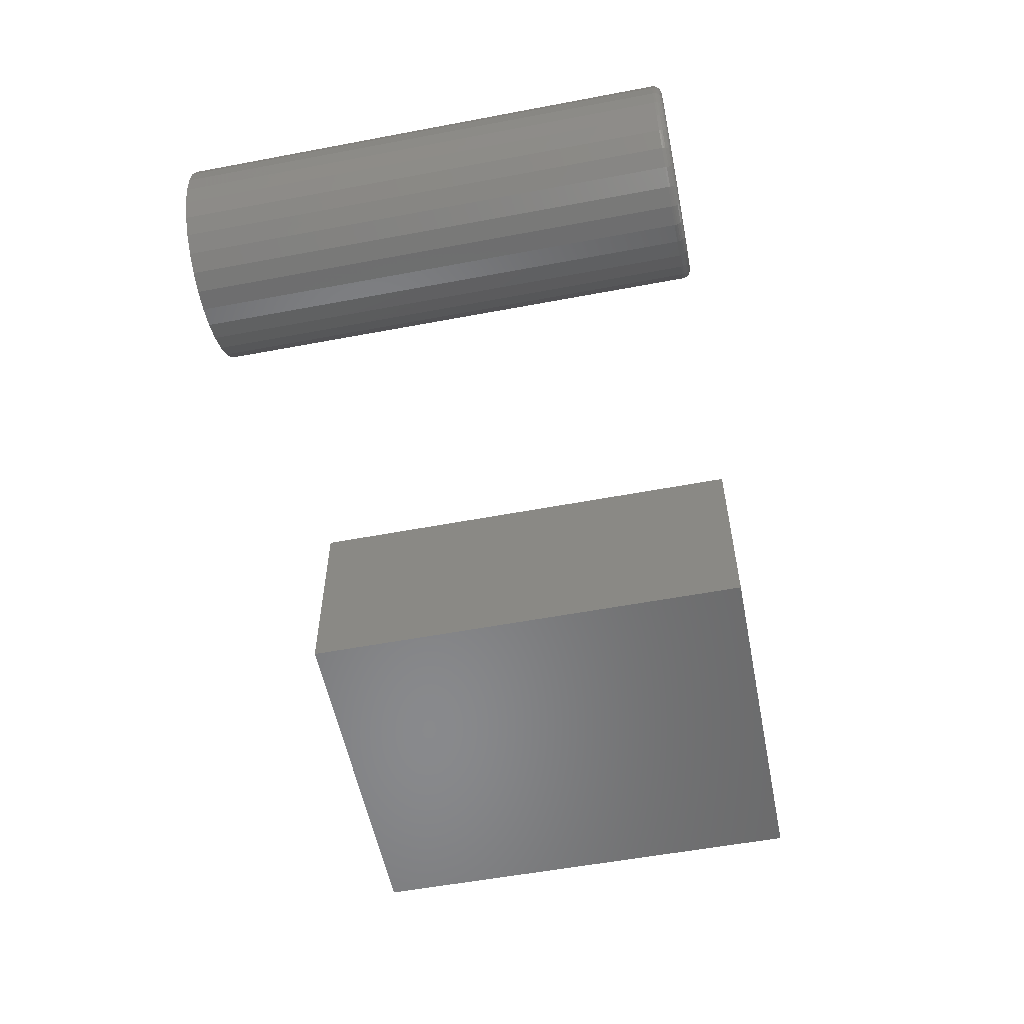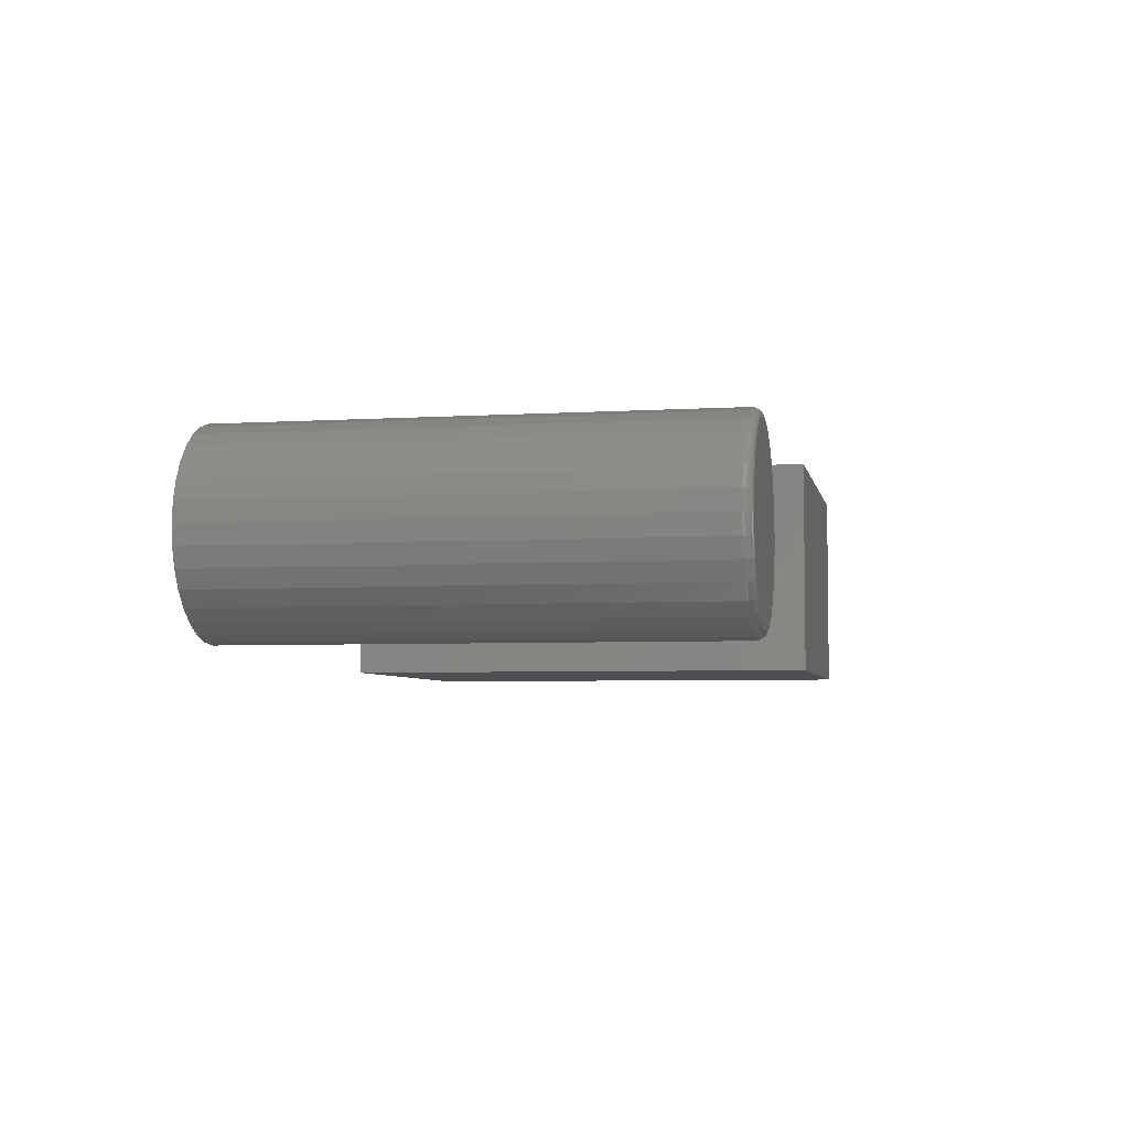
<metadata>
{"format":"stl","ext":"stl","renderer":"f3d","projection":"perspective","resolution":1024,"background":"white","views":[{"elev":-55.6,"azim":-78.8,"up":"+Z"},{"elev":-4.8,"azim":-78.9,"up":"+Z"}]}
</metadata>
<code>
# stl→obj: 328 verts, 648 faces
v 0.3984 -0.4375 -0.1016
v 0.75 -0.4375 -0.1016
v 0.3984 -0.4375 0.09457
v 0.75 -0.4375 0.09457
v 0.3984 0 -0.1016
v 0.3984 1.089e-17 0.09457
v 0.75 1.952e-17 -0.1016
v 0.75 3.04e-17 0.09457
v -0.01566 -0.4375 0.07518
v 0.01566 -0.4375 0.07518
v -5.312e-18 -0.4375 0.07673
v -0.03072 -0.4375 0.07062
v 0.03072 -0.4375 0.07062
v -0.04459 -0.4375 0.0632
v 0.04459 -0.4375 0.0632
v -0.05675 -0.4375 0.05322
v 0.05675 -0.4375 0.05322
v 0.05675 -0.4375 -0.06029
v -0.04459 -0.4375 -0.07027
v 0.04459 -0.4375 -0.07027
v -0.03072 -0.4375 -0.07769
v 0.03072 -0.4375 -0.07769
v -0.01566 -0.4375 -0.08226
v 0.01566 -0.4375 -0.08226
v 8.445e-19 -0.4375 -0.0838
v 0.06674 -0.4375 0.04106
v -0.06674 -0.4375 0.04106
v 0.07415 -0.4375 0.02718
v -0.07415 -0.4375 0.02718
v 0.07872 -0.4375 0.01212
v -0.07872 -0.4375 0.01212
v 0.08026 -0.4375 -0.003536
v -0.08026 -0.4375 -0.003536
v 0.07872 -0.4375 -0.01919
v -0.07872 -0.4375 -0.01919
v 0.07415 -0.4375 -0.03425
v -0.07415 -0.4375 -0.03425
v 0.06674 -0.4375 -0.04813
v -0.06674 -0.4375 -0.04813
v -0.05675 -0.4375 -0.06029
v 0.08808 0 -0.003536
v 0.08808 -0.4297 -0.003536
v 0.08638 -9.538e-19 -0.02072
v 0.08638 -0.4297 -0.02072
v 0.08137 -1.871e-18 -0.03724
v 0.08137 -0.4297 -0.03724
v 0.07323 -2.716e-18 -0.05247
v 0.07323 -0.4297 -0.05247
v 0.06228 -3.457e-18 -0.06582
v 0.06228 -0.4297 -0.06582
v 0.04893 -4.065e-18 -0.07677
v 0.04893 -0.4297 -0.07677
v 0.03371 -4.517e-18 -0.08491
v 0.03371 -0.4297 -0.08491
v 0.01718 -4.795e-18 -0.08992
v 0.01718 -0.4297 -0.08992
v 6.744e-17 -4.889e-18 -0.09161
v -8.901e-17 -0.4297 -0.09161
v -0.01718 -4.795e-18 -0.08992
v -0.01718 -0.4297 -0.08992
v -0.03371 -4.517e-18 -0.08491
v -0.03371 -0.4297 -0.08491
v -0.04893 -4.065e-18 -0.07677
v -0.04893 -0.4297 -0.07677
v -0.06228 -3.457e-18 -0.06582
v -0.06228 -0.4297 -0.06582
v -0.07323 -2.716e-18 -0.05247
v -0.07323 -0.4297 -0.05247
v -0.08137 -1.871e-18 -0.03724
v -0.08137 -0.4297 -0.03724
v -0.08638 -9.538e-19 -0.02072
v -0.08638 -0.4297 -0.02072
v -0.08808 -1.273e-33 -0.003536
v -0.08808 -0.4297 -0.003536
v -0.08638 9.538e-19 0.01365
v -0.08638 -0.4297 0.01365
v -0.08137 1.871e-18 0.03017
v -0.08137 -0.4297 0.03017
v -0.07323 2.716e-18 0.0454
v -0.07323 -0.4297 0.0454
v -0.06228 3.457e-18 0.05874
v -0.06228 -0.4297 0.05874
v -0.04893 4.065e-18 0.0697
v -0.04893 -0.4297 0.0697
v -0.03371 4.517e-18 0.07784
v -0.03371 -0.4297 0.07784
v -0.01718 4.795e-18 0.08285
v -0.01718 -0.4297 0.08285
v 2.015e-18 4.889e-18 0.08454
v 2.015e-18 -0.4297 0.08454
v 0.01718 4.795e-18 0.08285
v 0.01718 -0.4297 0.08285
v 0.03371 4.517e-18 0.07784
v 0.03371 -0.4297 0.07784
v 0.04893 4.065e-18 0.0697
v 0.04893 -0.4297 0.0697
v 0.06228 3.457e-18 0.05874
v 0.06228 -0.4297 0.05874
v 0.07323 2.716e-18 0.0454
v 0.07323 -0.4297 0.0454
v 0.08137 1.871e-18 0.03017
v 0.08137 -0.4297 0.03017
v 0.08638 9.538e-19 0.01365
v 0.08638 -0.4297 0.01365
v -0.08179 -0.4373 -0.003536
v -0.08022 -0.4373 0.01242
v -0.08325 -0.4369 -0.003536
v -0.08165 -0.4369 0.01271
v -0.0846 -0.4362 -0.003536
v -0.08298 -0.4362 0.01297
v -0.08579 -0.4352 -0.003536
v -0.08414 -0.4352 0.0132
v -0.08676 -0.434 -0.003536
v -0.08509 -0.434 0.01339
v -0.08748 -0.4327 -0.003536
v -0.0858 -0.4327 0.01353
v -0.08793 -0.4312 -0.003536
v -0.08624 -0.4312 0.01362
v 0.08022 -0.4373 0.01242
v 0.08179 -0.4373 -0.003536
v 0.08165 -0.4369 0.01271
v 0.08325 -0.4369 -0.003536
v 0.08298 -0.4362 0.01297
v 0.0846 -0.4362 -0.003536
v 0.08414 -0.4352 0.0132
v 0.08579 -0.4352 -0.003536
v 0.08509 -0.434 0.01339
v 0.08676 -0.434 -0.003536
v 0.0858 -0.4327 0.01353
v 0.08748 -0.4327 -0.003536
v 0.08624 -0.4312 0.01362
v 0.08793 -0.4312 -0.003536
v 0.07556 -0.4373 0.02776
v 0.07692 -0.4369 0.02832
v 0.07816 -0.4362 0.02884
v 0.07926 -0.4352 0.02929
v 0.08015 -0.434 0.02967
v 0.08082 -0.4327 0.02994
v 0.08123 -0.4312 0.03011
v 0.068 -0.4373 0.0419
v 0.06922 -0.4369 0.04272
v 0.07035 -0.4362 0.04347
v 0.07133 -0.4352 0.04412
v 0.07214 -0.434 0.04466
v 0.07274 -0.4327 0.04507
v 0.07311 -0.4312 0.04531
v 0.05783 -0.4373 0.0543
v 0.05887 -0.4369 0.05533
v 0.05982 -0.4362 0.05629
v 0.06066 -0.4352 0.05712
v 0.06135 -0.434 0.05781
v 0.06186 -0.4327 0.05832
v 0.06217 -0.4312 0.05864
v 0.04544 -0.4373 0.06447
v 0.04625 -0.4369 0.06569
v 0.047 -0.4362 0.06681
v 0.04766 -0.4352 0.06779
v 0.0482 -0.434 0.0686
v 0.0486 -0.4327 0.0692
v 0.04885 -0.4312 0.06957
v 0.0313 -0.4373 0.07203
v 0.03186 -0.4369 0.07338
v 0.03238 -0.4362 0.07463
v 0.03283 -0.4352 0.07572
v 0.0332 -0.434 0.07662
v 0.03348 -0.4327 0.07729
v 0.03365 -0.4312 0.0777
v 0.01596 -0.4373 0.07668
v 0.01624 -0.4369 0.07812
v 0.01651 -0.4362 0.07944
v 0.01674 -0.4352 0.0806
v 0.01693 -0.434 0.08156
v 0.01707 -0.4327 0.08226
v 0.01715 -0.4312 0.0827
v 3.469e-17 -0.4373 0.07825
v 3.469e-17 -0.4369 0.07972
v 3.469e-17 -0.4362 0.08107
v 3.469e-17 -0.4352 0.08225
v 3.469e-17 -0.434 0.08322
v 3.469e-17 -0.4327 0.08394
v 3.469e-17 -0.4312 0.08439
v -0.01596 -0.4373 0.07668
v -0.01624 -0.4369 0.07812
v -0.01651 -0.4362 0.07944
v -0.01674 -0.4352 0.0806
v -0.01693 -0.434 0.08156
v -0.01707 -0.4327 0.08226
v -0.01715 -0.4312 0.0827
v -0.0313 -0.4373 0.07203
v -0.03186 -0.4369 0.07338
v -0.03238 -0.4362 0.07463
v -0.03283 -0.4352 0.07572
v -0.0332 -0.434 0.07662
v -0.03348 -0.4327 0.07729
v -0.03365 -0.4312 0.0777
v -0.04544 -0.4373 0.06447
v -0.04625 -0.4369 0.06569
v -0.047 -0.4362 0.06681
v -0.04766 -0.4352 0.06779
v -0.0482 -0.434 0.0686
v -0.0486 -0.4327 0.0692
v -0.04885 -0.4312 0.06957
v -0.05783 -0.4373 0.0543
v -0.05887 -0.4369 0.05533
v -0.05982 -0.4362 0.05629
v -0.06066 -0.4352 0.05712
v -0.06135 -0.434 0.05781
v -0.06186 -0.4327 0.05832
v -0.06217 -0.4312 0.05864
v -0.068 -0.4373 0.0419
v -0.06922 -0.4369 0.04272
v -0.07035 -0.4362 0.04347
v -0.07133 -0.4352 0.04412
v -0.07214 -0.434 0.04466
v -0.07274 -0.4327 0.04507
v -0.07311 -0.4312 0.04531
v -0.07556 -0.4373 0.02776
v -0.07692 -0.4369 0.02832
v -0.07816 -0.4362 0.02884
v -0.07926 -0.4352 0.02929
v -0.08015 -0.434 0.02967
v -0.08082 -0.4327 0.02994
v -0.08123 -0.4312 0.03011
v 0.08022 -0.4373 -0.01949
v 0.08165 -0.4369 -0.01978
v 0.08298 -0.4362 -0.02004
v 0.08414 -0.4352 -0.02027
v 0.08509 -0.434 -0.02046
v 0.0858 -0.4327 -0.0206
v 0.08624 -0.4312 -0.02069
v -0.08022 -0.4373 -0.01949
v -0.08165 -0.4369 -0.01978
v -0.08298 -0.4362 -0.02004
v -0.08414 -0.4352 -0.02027
v -0.08509 -0.434 -0.02046
v -0.0858 -0.4327 -0.0206
v -0.08624 -0.4312 -0.02069
v -0.07556 -0.4373 -0.03483
v -0.07692 -0.4369 -0.0354
v -0.07816 -0.4362 -0.03591
v -0.07926 -0.4352 -0.03637
v -0.08015 -0.434 -0.03674
v -0.08082 -0.4327 -0.03701
v -0.08123 -0.4312 -0.03718
v -0.068 -0.4373 -0.04897
v -0.06922 -0.4369 -0.04979
v -0.07035 -0.4362 -0.05054
v -0.07133 -0.4352 -0.0512
v -0.07214 -0.434 -0.05174
v -0.07274 -0.4327 -0.05214
v -0.07311 -0.4312 -0.05239
v -0.05783 -0.4373 -0.06137
v -0.05887 -0.4369 -0.0624
v -0.05982 -0.4362 -0.06336
v -0.06066 -0.4352 -0.0642
v -0.06135 -0.434 -0.06488
v -0.06186 -0.4327 -0.06539
v -0.06217 -0.4312 -0.06571
v -0.04544 -0.4373 -0.07154
v -0.04625 -0.4369 -0.07276
v -0.047 -0.4362 -0.07388
v -0.04766 -0.4352 -0.07487
v -0.0482 -0.434 -0.07567
v -0.0486 -0.4327 -0.07627
v -0.04885 -0.4312 -0.07664
v -0.0313 -0.4373 -0.0791
v -0.03186 -0.4369 -0.08045
v -0.03238 -0.4362 -0.0817
v -0.03283 -0.4352 -0.08279
v -0.0332 -0.434 -0.08369
v -0.03348 -0.4327 -0.08436
v -0.03365 -0.4312 -0.08477
v -0.01596 -0.4373 -0.08375
v -0.01624 -0.4369 -0.08519
v -0.01651 -0.4362 -0.08651
v -0.01674 -0.4352 -0.08768
v -0.01693 -0.434 -0.08863
v -0.01707 -0.4327 -0.08934
v -0.01715 -0.4312 -0.08977
v -1.388e-17 -0.4373 -0.08532
v -1.388e-17 -0.4369 -0.08679
v -1.388e-17 -0.4362 -0.08814
v -1.388e-17 -0.4352 -0.08932
v -1.388e-17 -0.434 -0.0903
v -1.388e-17 -0.4327 -0.09102
v -1.388e-17 -0.4312 -0.09146
v 0.01596 -0.4373 -0.08375
v 0.01624 -0.4369 -0.08519
v 0.01651 -0.4362 -0.08651
v 0.01674 -0.4352 -0.08768
v 0.01693 -0.434 -0.08863
v 0.01707 -0.4327 -0.08934
v 0.01715 -0.4312 -0.08977
v 0.0313 -0.4373 -0.0791
v 0.03186 -0.4369 -0.08045
v 0.03238 -0.4362 -0.0817
v 0.03283 -0.4352 -0.08279
v 0.0332 -0.434 -0.08369
v 0.03348 -0.4327 -0.08436
v 0.03365 -0.4312 -0.08477
v 0.04544 -0.4373 -0.07154
v 0.04625 -0.4369 -0.07276
v 0.047 -0.4362 -0.07388
v 0.04766 -0.4352 -0.07487
v 0.0482 -0.434 -0.07567
v 0.0486 -0.4327 -0.07627
v 0.04885 -0.4312 -0.07664
v 0.05783 -0.4373 -0.06137
v 0.05887 -0.4369 -0.0624
v 0.05982 -0.4362 -0.06336
v 0.06066 -0.4352 -0.0642
v 0.06135 -0.434 -0.06488
v 0.06186 -0.4327 -0.06539
v 0.06217 -0.4312 -0.06571
v 0.068 -0.4373 -0.04897
v 0.06922 -0.4369 -0.04979
v 0.07035 -0.4362 -0.05054
v 0.07133 -0.4352 -0.0512
v 0.07214 -0.434 -0.05174
v 0.07274 -0.4327 -0.05214
v 0.07311 -0.4312 -0.05239
v 0.07556 -0.4373 -0.03483
v 0.07692 -0.4369 -0.0354
v 0.07816 -0.4362 -0.03591
v 0.07926 -0.4352 -0.03637
v 0.08015 -0.434 -0.03674
v 0.08082 -0.4327 -0.03701
v 0.08123 -0.4312 -0.03718
f 1 2 3
f 3 2 4
f 5 6 7
f 7 6 8
f 6 5 3
f 3 5 1
f 8 6 4
f 4 6 3
f 7 8 2
f 2 8 4
f 5 7 1
f 1 7 2
f 9 10 11
f 10 9 12
f 10 12 13
f 13 12 14
f 13 14 15
f 15 14 16
f 15 16 17
f 18 19 20
f 20 19 21
f 20 21 22
f 22 21 23
f 22 23 24
f 24 23 25
f 17 16 26
f 26 16 27
f 26 27 28
f 28 27 29
f 28 29 30
f 30 29 31
f 30 31 32
f 32 31 33
f 32 33 34
f 34 33 35
f 34 35 36
f 36 35 37
f 36 37 38
f 38 37 39
f 38 39 18
f 18 39 40
f 18 40 19
f 41 42 43
f 43 42 44
f 43 44 45
f 45 44 46
f 45 46 47
f 47 46 48
f 47 48 49
f 49 48 50
f 49 50 51
f 51 50 52
f 51 52 53
f 53 52 54
f 53 54 55
f 55 54 56
f 55 56 57
f 57 56 58
f 57 58 59
f 59 58 60
f 59 60 61
f 61 60 62
f 61 62 63
f 63 62 64
f 63 64 65
f 65 64 66
f 65 66 67
f 67 66 68
f 67 68 69
f 69 68 70
f 69 70 71
f 71 70 72
f 71 72 73
f 73 72 74
f 73 74 75
f 75 74 76
f 75 76 77
f 77 76 78
f 77 78 79
f 79 78 80
f 79 80 81
f 81 80 82
f 81 82 83
f 83 82 84
f 83 84 85
f 85 84 86
f 85 86 87
f 87 86 88
f 87 88 89
f 89 88 90
f 89 90 91
f 91 90 92
f 91 92 93
f 93 92 94
f 93 94 95
f 95 94 96
f 95 96 97
f 97 96 98
f 97 98 99
f 99 98 100
f 99 100 101
f 101 100 102
f 101 102 103
f 103 102 104
f 103 104 41
f 41 104 42
f 33 31 105
f 105 31 106
f 105 106 107
f 107 106 108
f 107 108 109
f 109 108 110
f 109 110 111
f 111 110 112
f 111 112 113
f 113 112 114
f 113 114 115
f 115 114 116
f 115 116 117
f 117 116 118
f 117 118 74
f 74 118 76
f 30 32 119
f 119 32 120
f 119 120 121
f 121 120 122
f 121 122 123
f 123 122 124
f 123 124 125
f 125 124 126
f 125 126 127
f 127 126 128
f 127 128 129
f 129 128 130
f 129 130 131
f 131 130 132
f 131 132 104
f 104 132 42
f 28 30 133
f 133 30 119
f 133 119 134
f 134 119 121
f 134 121 135
f 135 121 123
f 135 123 136
f 136 123 125
f 136 125 137
f 137 125 127
f 137 127 138
f 138 127 129
f 138 129 139
f 139 129 131
f 139 131 102
f 102 131 104
f 26 28 140
f 140 28 133
f 140 133 141
f 141 133 134
f 141 134 142
f 142 134 135
f 142 135 143
f 143 135 136
f 143 136 144
f 144 136 137
f 144 137 145
f 145 137 138
f 145 138 146
f 146 138 139
f 146 139 100
f 100 139 102
f 17 26 147
f 147 26 140
f 147 140 148
f 148 140 141
f 148 141 149
f 149 141 142
f 149 142 150
f 150 142 143
f 150 143 151
f 151 143 144
f 151 144 152
f 152 144 145
f 152 145 153
f 153 145 146
f 153 146 98
f 98 146 100
f 15 17 154
f 154 17 147
f 154 147 155
f 155 147 148
f 155 148 156
f 156 148 149
f 156 149 157
f 157 149 150
f 157 150 158
f 158 150 151
f 158 151 159
f 159 151 152
f 159 152 160
f 160 152 153
f 160 153 96
f 96 153 98
f 13 15 161
f 161 15 154
f 161 154 162
f 162 154 155
f 162 155 163
f 163 155 156
f 163 156 164
f 164 156 157
f 164 157 165
f 165 157 158
f 165 158 166
f 166 158 159
f 166 159 167
f 167 159 160
f 167 160 94
f 94 160 96
f 10 13 168
f 168 13 161
f 168 161 169
f 169 161 162
f 169 162 170
f 170 162 163
f 170 163 171
f 171 163 164
f 171 164 172
f 172 164 165
f 172 165 173
f 173 165 166
f 173 166 174
f 174 166 167
f 174 167 92
f 92 167 94
f 11 10 175
f 175 10 168
f 175 168 176
f 176 168 169
f 176 169 177
f 177 169 170
f 177 170 178
f 178 170 171
f 178 171 179
f 179 171 172
f 179 172 180
f 180 172 173
f 180 173 181
f 181 173 174
f 181 174 90
f 90 174 92
f 9 11 182
f 182 11 175
f 182 175 183
f 183 175 176
f 183 176 184
f 184 176 177
f 184 177 185
f 185 177 178
f 185 178 186
f 186 178 179
f 186 179 187
f 187 179 180
f 187 180 188
f 188 180 181
f 188 181 88
f 88 181 90
f 12 9 189
f 189 9 182
f 189 182 190
f 190 182 183
f 190 183 191
f 191 183 184
f 191 184 192
f 192 184 185
f 192 185 193
f 193 185 186
f 193 186 194
f 194 186 187
f 194 187 195
f 195 187 188
f 195 188 86
f 86 188 88
f 14 12 196
f 196 12 189
f 196 189 197
f 197 189 190
f 197 190 198
f 198 190 191
f 198 191 199
f 199 191 192
f 199 192 200
f 200 192 193
f 200 193 201
f 201 193 194
f 201 194 202
f 202 194 195
f 202 195 84
f 84 195 86
f 16 14 203
f 203 14 196
f 203 196 204
f 204 196 197
f 204 197 205
f 205 197 198
f 205 198 206
f 206 198 199
f 206 199 207
f 207 199 200
f 207 200 208
f 208 200 201
f 208 201 209
f 209 201 202
f 209 202 82
f 82 202 84
f 27 16 210
f 210 16 203
f 210 203 211
f 211 203 204
f 211 204 212
f 212 204 205
f 212 205 213
f 213 205 206
f 213 206 214
f 214 206 207
f 214 207 215
f 215 207 208
f 215 208 216
f 216 208 209
f 216 209 80
f 80 209 82
f 29 27 217
f 217 27 210
f 217 210 218
f 218 210 211
f 218 211 219
f 219 211 212
f 219 212 220
f 220 212 213
f 220 213 221
f 221 213 214
f 221 214 222
f 222 214 215
f 222 215 223
f 223 215 216
f 223 216 78
f 78 216 80
f 31 29 106
f 106 29 217
f 106 217 108
f 108 217 218
f 108 218 110
f 110 218 219
f 110 219 112
f 112 219 220
f 112 220 114
f 114 220 221
f 114 221 116
f 116 221 222
f 116 222 118
f 118 222 223
f 118 223 76
f 76 223 78
f 32 34 120
f 120 34 224
f 120 224 122
f 122 224 225
f 122 225 124
f 124 225 226
f 124 226 126
f 126 226 227
f 126 227 128
f 128 227 228
f 128 228 130
f 130 228 229
f 130 229 132
f 132 229 230
f 132 230 42
f 42 230 44
f 35 33 231
f 231 33 105
f 231 105 232
f 232 105 107
f 232 107 233
f 233 107 109
f 233 109 234
f 234 109 111
f 234 111 235
f 235 111 113
f 235 113 236
f 236 113 115
f 236 115 237
f 237 115 117
f 237 117 72
f 72 117 74
f 37 35 238
f 238 35 231
f 238 231 239
f 239 231 232
f 239 232 240
f 240 232 233
f 240 233 241
f 241 233 234
f 241 234 242
f 242 234 235
f 242 235 243
f 243 235 236
f 243 236 244
f 244 236 237
f 244 237 70
f 70 237 72
f 39 37 245
f 245 37 238
f 245 238 246
f 246 238 239
f 246 239 247
f 247 239 240
f 247 240 248
f 248 240 241
f 248 241 249
f 249 241 242
f 249 242 250
f 250 242 243
f 250 243 251
f 251 243 244
f 251 244 68
f 68 244 70
f 40 39 252
f 252 39 245
f 252 245 253
f 253 245 246
f 253 246 254
f 254 246 247
f 254 247 255
f 255 247 248
f 255 248 256
f 256 248 249
f 256 249 257
f 257 249 250
f 257 250 258
f 258 250 251
f 258 251 66
f 66 251 68
f 19 40 259
f 259 40 252
f 259 252 260
f 260 252 253
f 260 253 261
f 261 253 254
f 261 254 262
f 262 254 255
f 262 255 263
f 263 255 256
f 263 256 264
f 264 256 257
f 264 257 265
f 265 257 258
f 265 258 64
f 64 258 66
f 21 19 266
f 266 19 259
f 266 259 267
f 267 259 260
f 267 260 268
f 268 260 261
f 268 261 269
f 269 261 262
f 269 262 270
f 270 262 263
f 270 263 271
f 271 263 264
f 271 264 272
f 272 264 265
f 272 265 62
f 62 265 64
f 23 21 273
f 273 21 266
f 273 266 274
f 274 266 267
f 274 267 275
f 275 267 268
f 275 268 276
f 276 268 269
f 276 269 277
f 277 269 270
f 277 270 278
f 278 270 271
f 278 271 279
f 279 271 272
f 279 272 60
f 60 272 62
f 25 23 280
f 280 23 273
f 280 273 281
f 281 273 274
f 281 274 282
f 282 274 275
f 282 275 283
f 283 275 276
f 283 276 284
f 284 276 277
f 284 277 285
f 285 277 278
f 285 278 286
f 286 278 279
f 286 279 58
f 58 279 60
f 24 25 287
f 287 25 280
f 287 280 288
f 288 280 281
f 288 281 289
f 289 281 282
f 289 282 290
f 290 282 283
f 290 283 291
f 291 283 284
f 291 284 292
f 292 284 285
f 292 285 293
f 293 285 286
f 293 286 56
f 56 286 58
f 22 24 294
f 294 24 287
f 294 287 295
f 295 287 288
f 295 288 296
f 296 288 289
f 296 289 297
f 297 289 290
f 297 290 298
f 298 290 291
f 298 291 299
f 299 291 292
f 299 292 300
f 300 292 293
f 300 293 54
f 54 293 56
f 20 22 301
f 301 22 294
f 301 294 302
f 302 294 295
f 302 295 303
f 303 295 296
f 303 296 304
f 304 296 297
f 304 297 305
f 305 297 298
f 305 298 306
f 306 298 299
f 306 299 307
f 307 299 300
f 307 300 52
f 52 300 54
f 18 20 308
f 308 20 301
f 308 301 309
f 309 301 302
f 309 302 310
f 310 302 303
f 310 303 311
f 311 303 304
f 311 304 312
f 312 304 305
f 312 305 313
f 313 305 306
f 313 306 314
f 314 306 307
f 314 307 50
f 50 307 52
f 38 18 315
f 315 18 308
f 315 308 316
f 316 308 309
f 316 309 317
f 317 309 310
f 317 310 318
f 318 310 311
f 318 311 319
f 319 311 312
f 319 312 320
f 320 312 313
f 320 313 321
f 321 313 314
f 321 314 48
f 48 314 50
f 36 38 322
f 322 38 315
f 322 315 323
f 323 315 316
f 323 316 324
f 324 316 317
f 324 317 325
f 325 317 318
f 325 318 326
f 326 318 319
f 326 319 327
f 327 319 320
f 327 320 328
f 328 320 321
f 328 321 46
f 46 321 48
f 34 36 224
f 224 36 322
f 224 322 225
f 225 322 323
f 225 323 226
f 226 323 324
f 226 324 227
f 227 324 325
f 227 325 228
f 228 325 326
f 228 326 229
f 229 326 327
f 229 327 230
f 230 327 328
f 230 328 44
f 44 328 46
f 89 91 87
f 85 87 91
f 93 85 91
f 83 85 93
f 95 83 93
f 81 83 95
f 97 81 95
f 51 63 49
f 61 63 51
f 53 61 51
f 59 61 53
f 55 59 53
f 57 59 55
f 63 65 49
f 49 65 67
f 49 67 47
f 47 67 69
f 47 69 45
f 45 69 71
f 45 71 43
f 43 71 73
f 43 73 41
f 41 73 75
f 41 75 103
f 103 75 77
f 103 77 101
f 101 77 79
f 101 79 99
f 99 79 81
f 99 81 97

</code>
